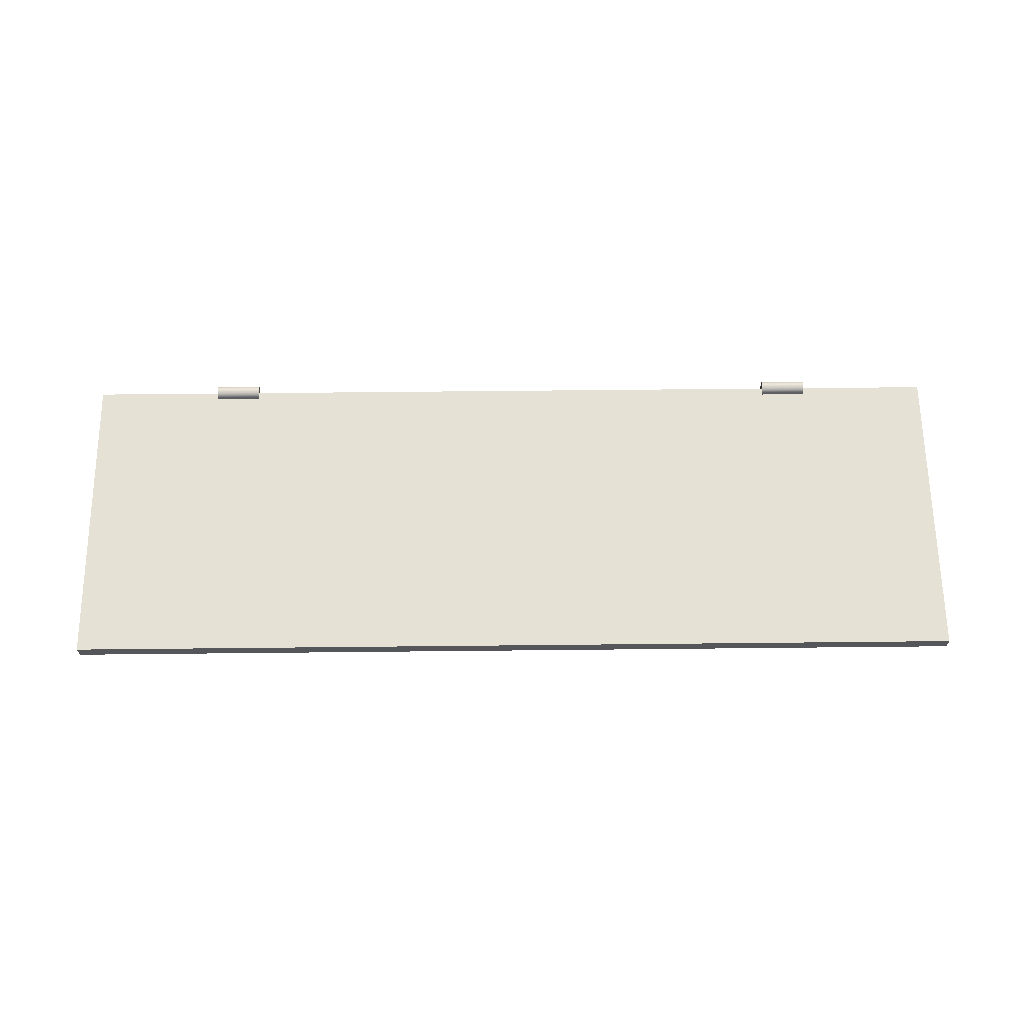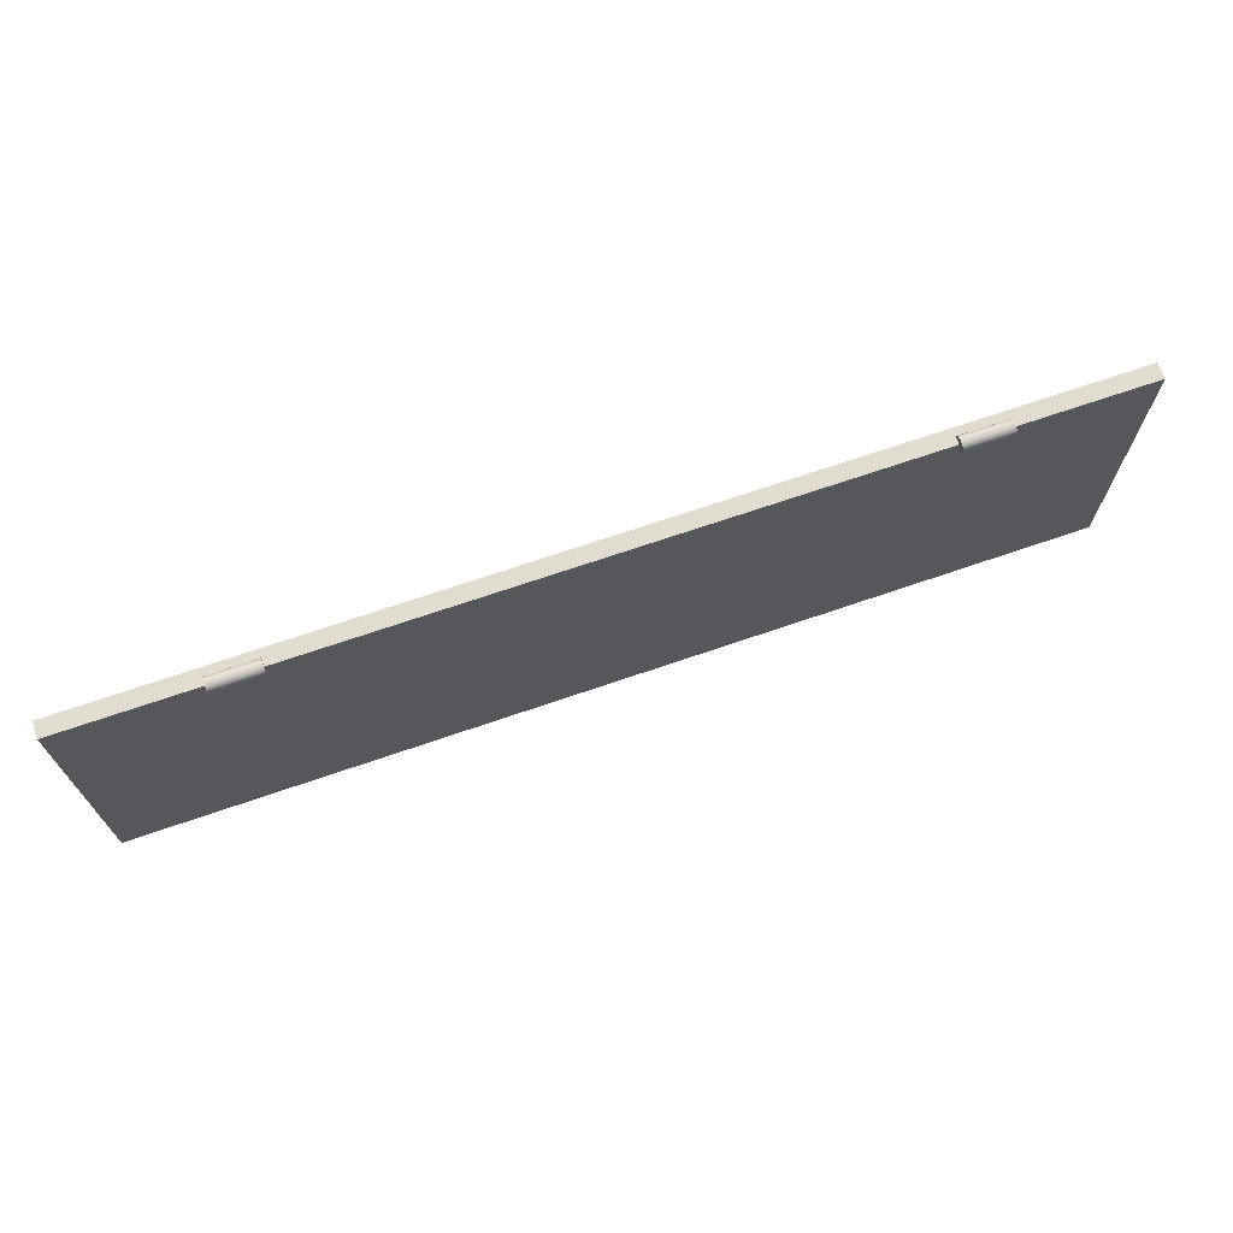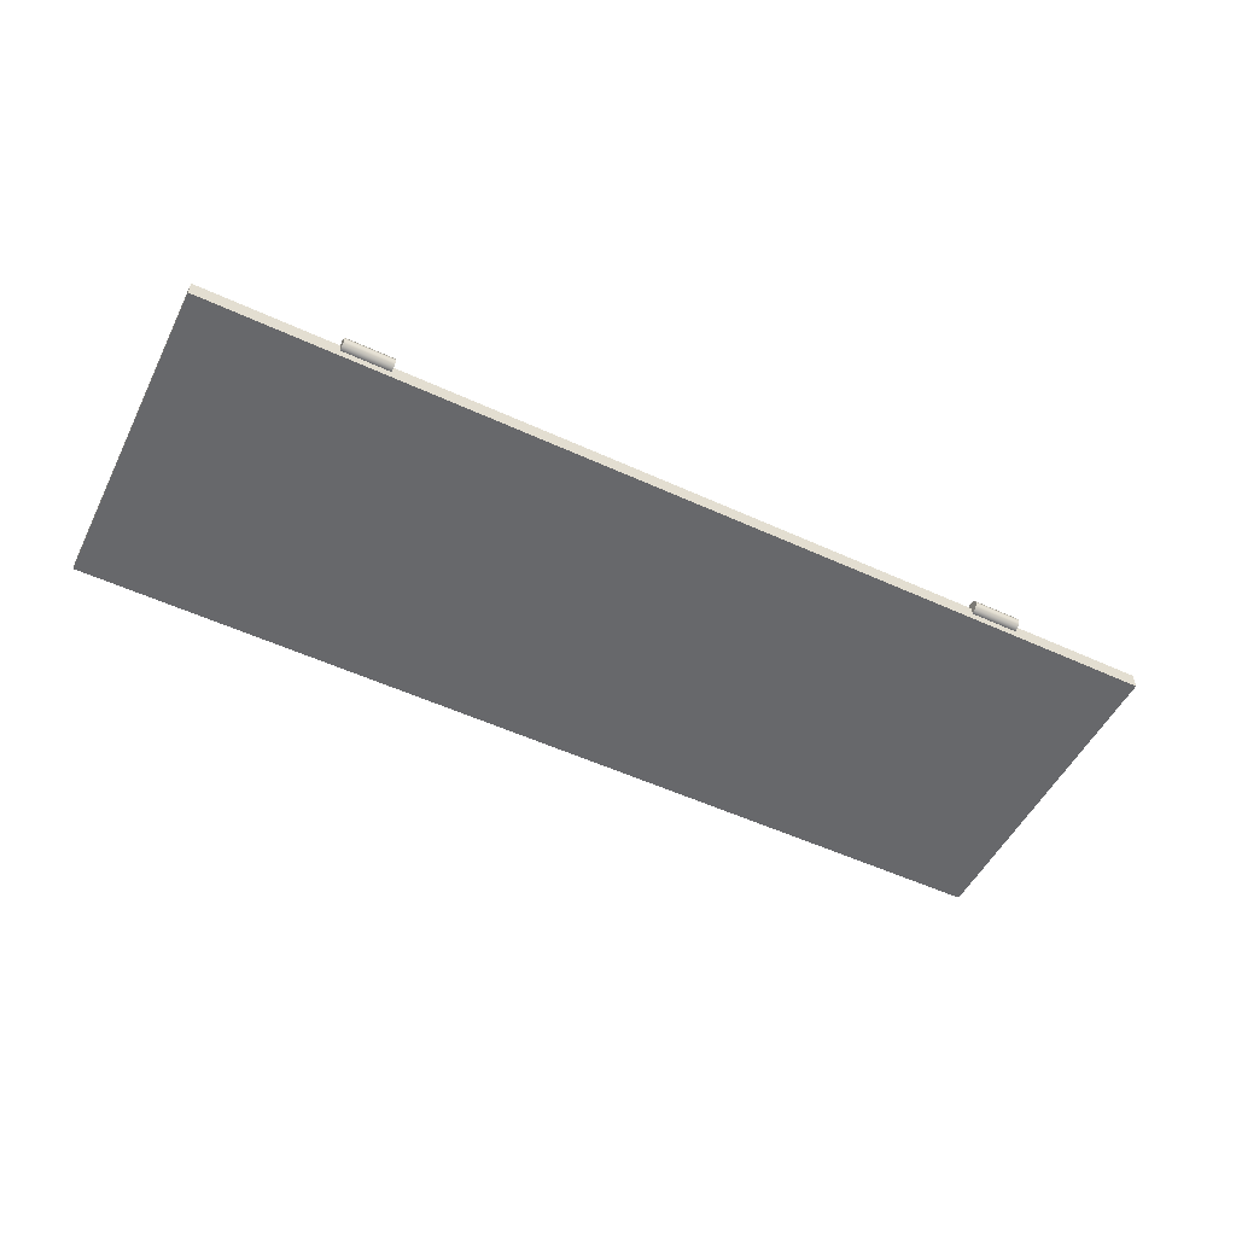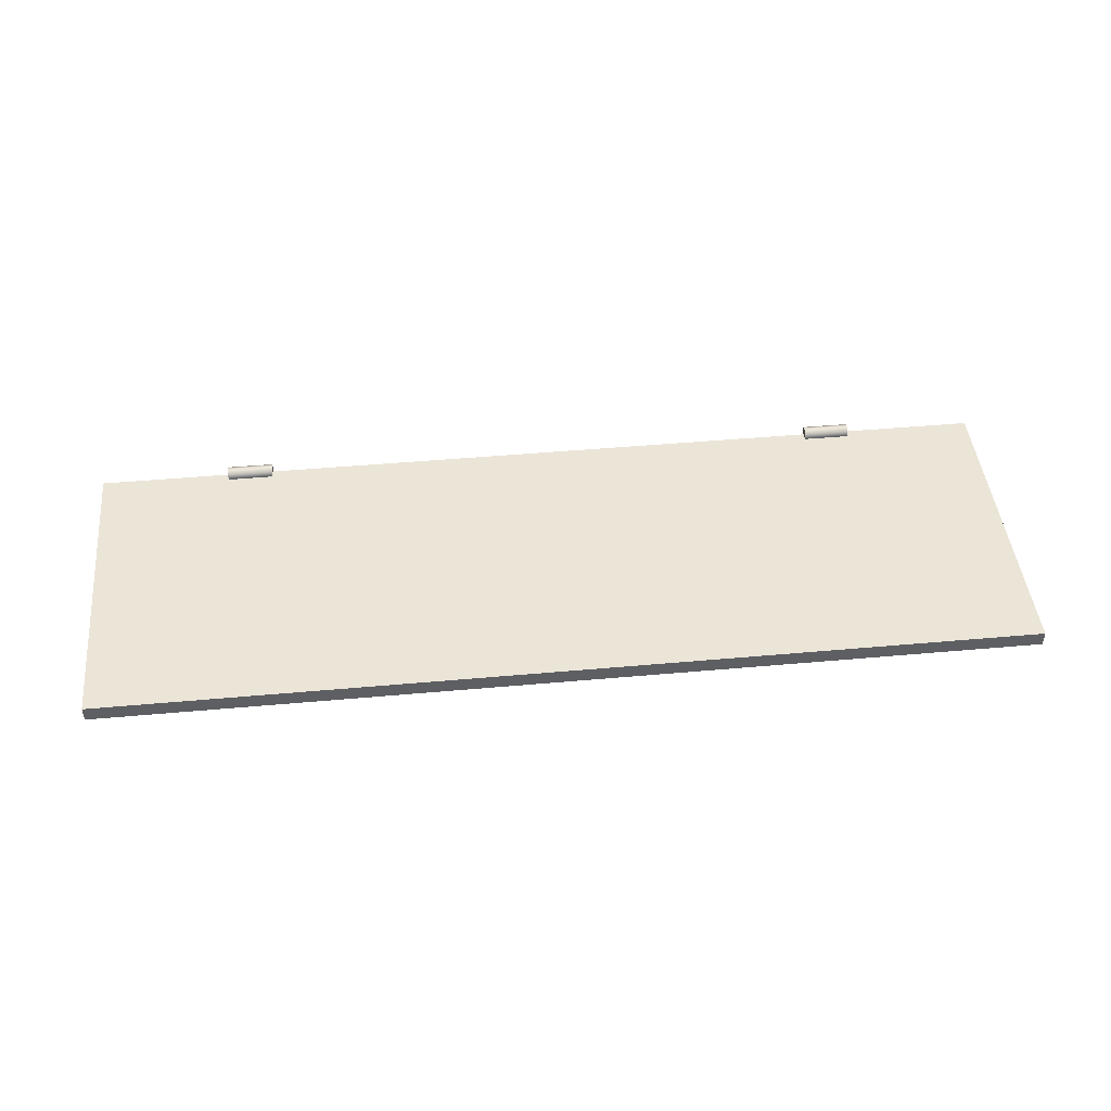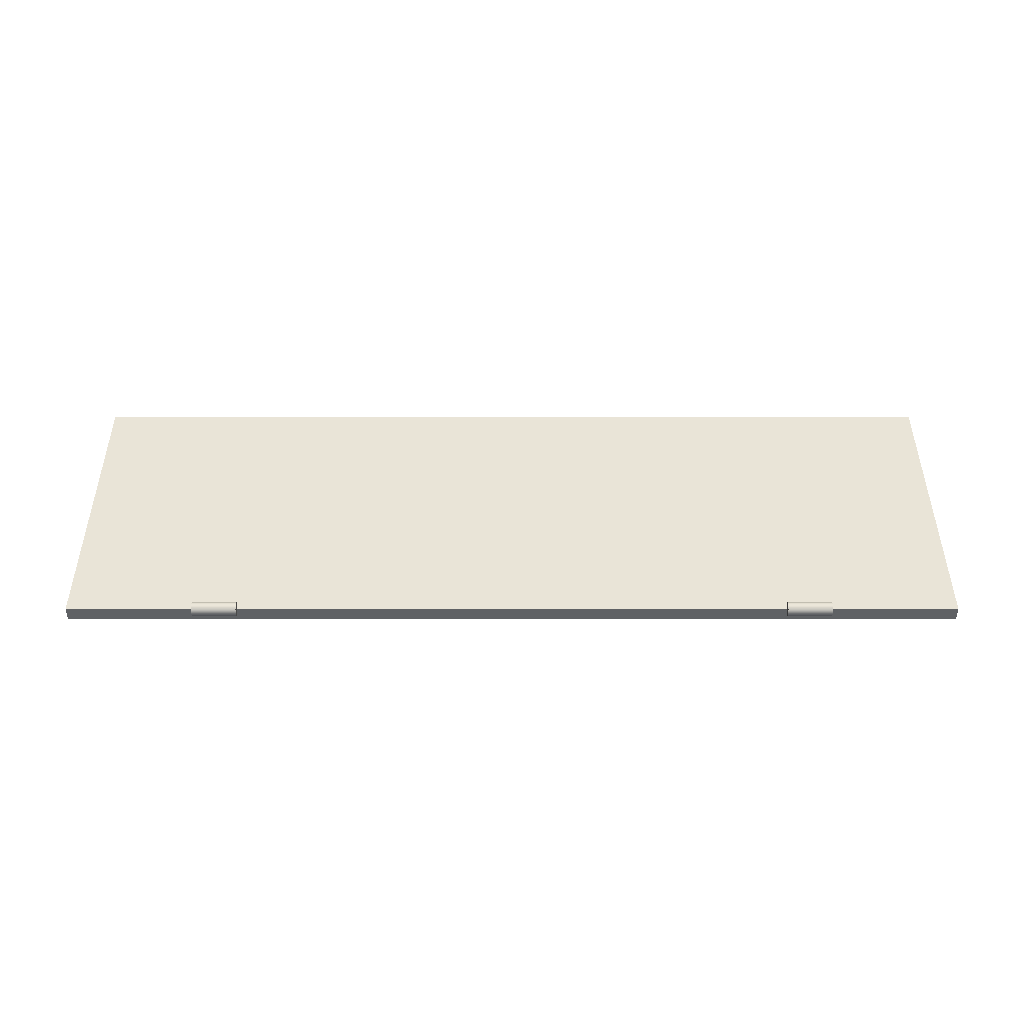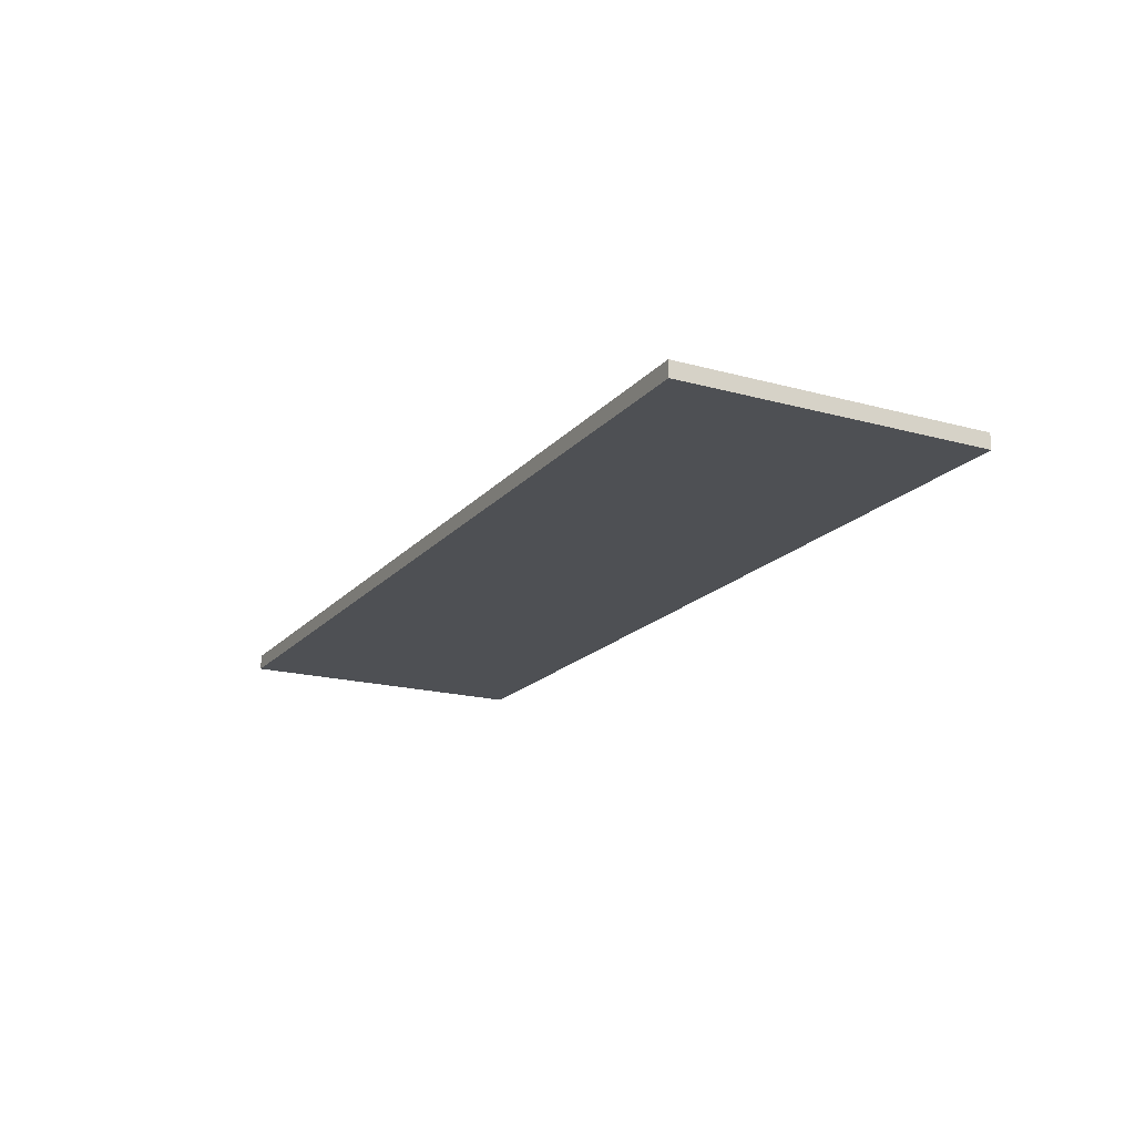
<metadata>
{"format":"obj","ext":"obj","renderer":"f3d","projection":"perspective","resolution":1024,"background":"white","views":[{"elev":64.8,"azim":179.4,"up":"+Y"},{"elev":69.7,"azim":161.0,"up":"+Z"},{"elev":-52.5,"azim":-26.4,"up":"+Y"},{"elev":45.8,"azim":174.1,"up":"+Y"},{"elev":43.4,"azim":-0.0,"up":"+Y"},{"elev":-18.5,"azim":-117.8,"up":"+Y"}]}
</metadata>
<code>
o 1
v -0.75 -0.025 -0.5
v -0.75 -0.025 5.204e-18
v -0.75 0 -0.5
v -0.75 0 5.204e-18
v 0.75 -0.025 -0.5
v 0.75 -0.025 5.204e-18
v 0.75 0 -0.5
v 0.75 0 5.204e-18
v 0 0 5.204e-18
v 0 0 -0.5
v 0 -0.025 5.204e-18
v 0 -0.025 -0.5
v 0.4625 0.0125 -1.446e-19
v 0.4625 0.008839 0.008839
v 0.4625 3.643e-17 0.0125
v 0.4625 -0.008839 0.008839
v 0.4625 -0.0125 1.386e-18
v 0.4625 -0.008839 -0.008839
v 0.4625 3.296e-17 -0.0125
v 0.4625 0.008839 -0.008839
v 0.5375 0.0125 -1.446e-19
v 0.5375 0.008839 0.008839
v 0.5375 3.469e-17 0.0125
v 0.5375 -0.008839 0.008839
v 0.5375 -0.0125 1.386e-18
v 0.5375 -0.008839 -0.008839
v 0.5375 3.296e-17 -0.0125
v 0.5375 0.008839 -0.008839
v 0.4625 3.61e-17 1.879e-19
v 0.5375 3.426e-17 2.168e-19
v -0.5375 0.0125 -1.446e-19
v -0.5375 0.008839 0.008839
v -0.5375 3.643e-17 0.0125
v -0.5375 -0.008839 0.008839
v -0.5375 -0.0125 1.386e-18
v -0.5375 -0.008839 -0.008839
v -0.5375 3.296e-17 -0.0125
v -0.5375 0.008839 -0.008839
v -0.4625 0.0125 -1.446e-19
v -0.4625 0.008839 0.008839
v -0.4625 3.469e-17 0.0125
v -0.4625 -0.008839 0.008839
v -0.4625 -0.0125 1.386e-18
v -0.4625 -0.008839 -0.008839
v -0.4625 3.296e-17 -0.0125
v -0.4625 0.008839 -0.008839
v -0.5375 3.61e-17 1.879e-19
v -0.4625 3.426e-17 2.168e-19
g 1_1_auv
f 2 4 3 1
f 5 7 8 6
f 13 29 14
f 14 29 15
f 15 29 16
f 16 29 17
f 17 29 18
f 18 29 19
f 19 29 20
f 20 29 13
f 21 30 28
f 22 30 21
f 23 30 22
f 24 30 23
f 25 30 24
f 26 30 25
f 27 30 26
f 28 30 27
f 31 39 46 38
f 32 40 39 31
f 33 41 40 32
f 34 42 41 33
f 35 43 42 34
f 36 44 43 35
f 37 45 44 36
f 38 46 45 37
f 1 12 11 2
f 4 9 10 3
f 6 11 12 5
f 7 10 9 8
f 13 21 28 20
f 14 22 21 13
f 15 23 22 14
f 16 24 23 15
f 17 25 24 16
f 18 26 25 17
f 19 27 26 18
f 20 28 27 19
f 31 47 32
f 32 47 33
f 33 47 34
f 34 47 35
f 35 47 36
f 36 47 37
f 37 47 38
f 38 47 31
f 39 48 46
f 40 48 39
f 41 48 40
f 42 48 41
f 43 48 42
f 44 48 43
f 45 48 44
f 46 48 45
f 2 11 9 4
f 3 10 12 1
f 5 12 10 7
f 8 9 11 6

</code>
